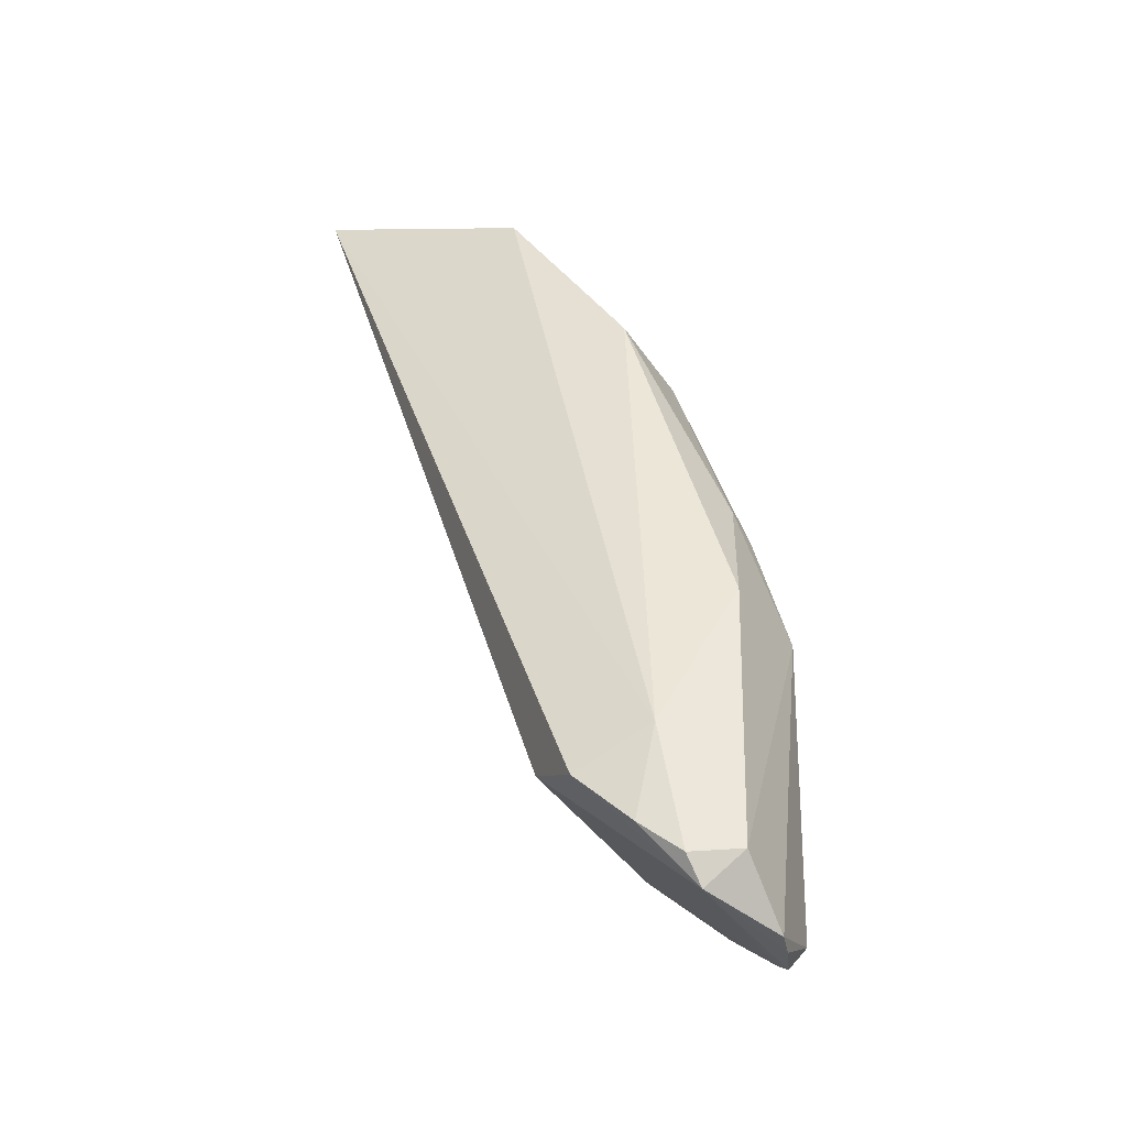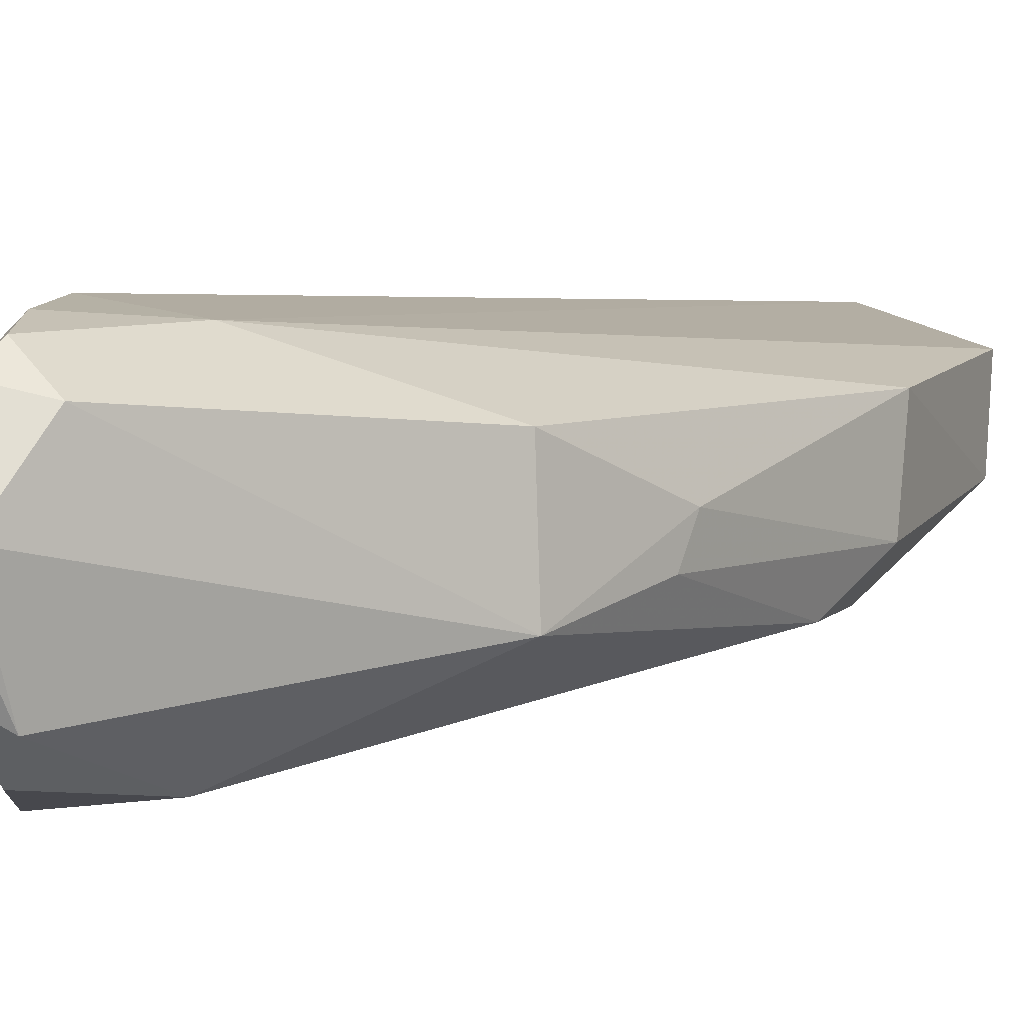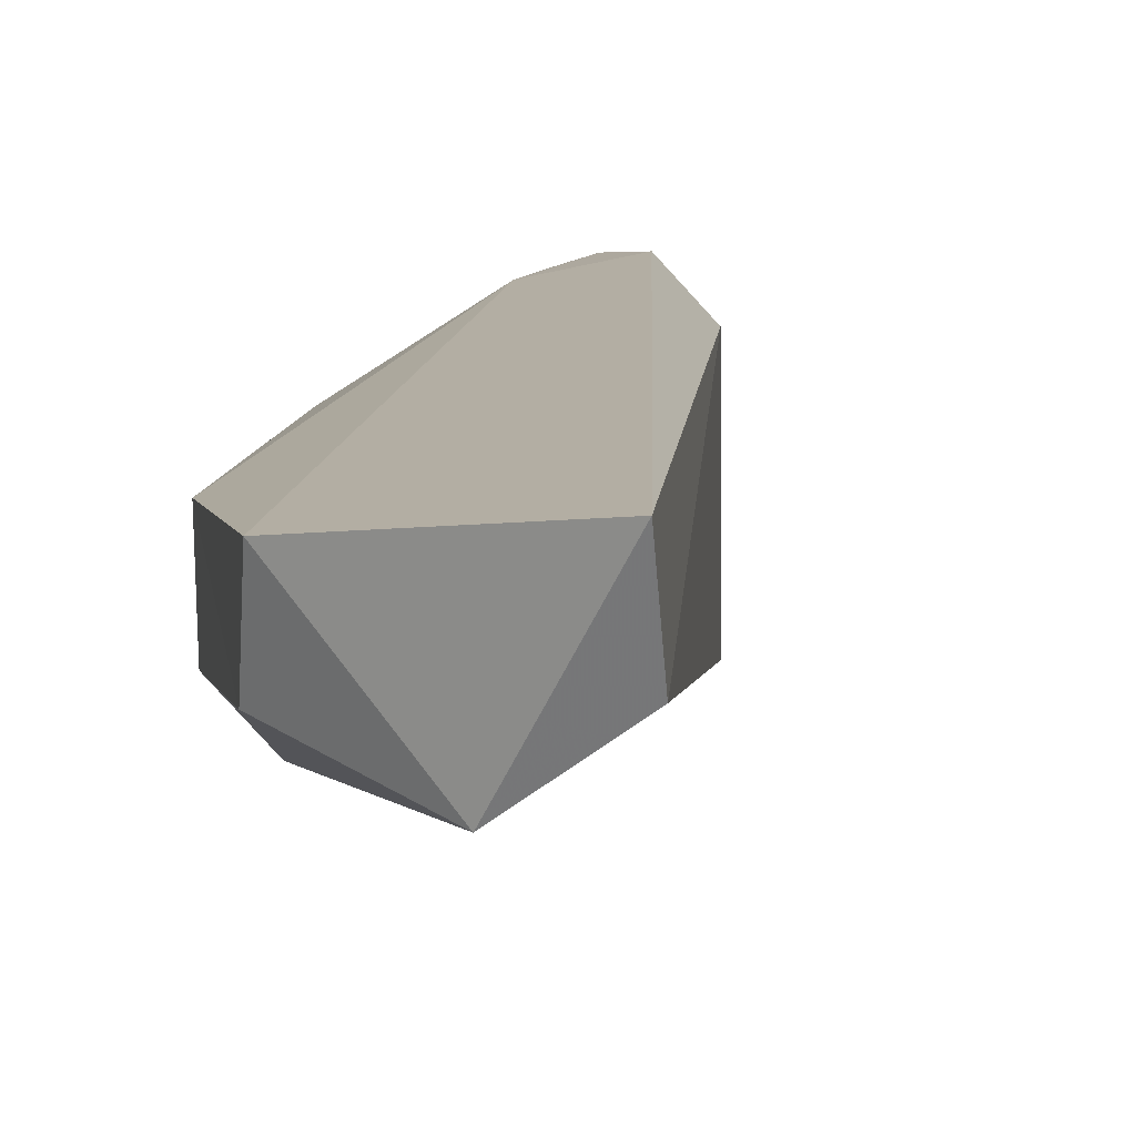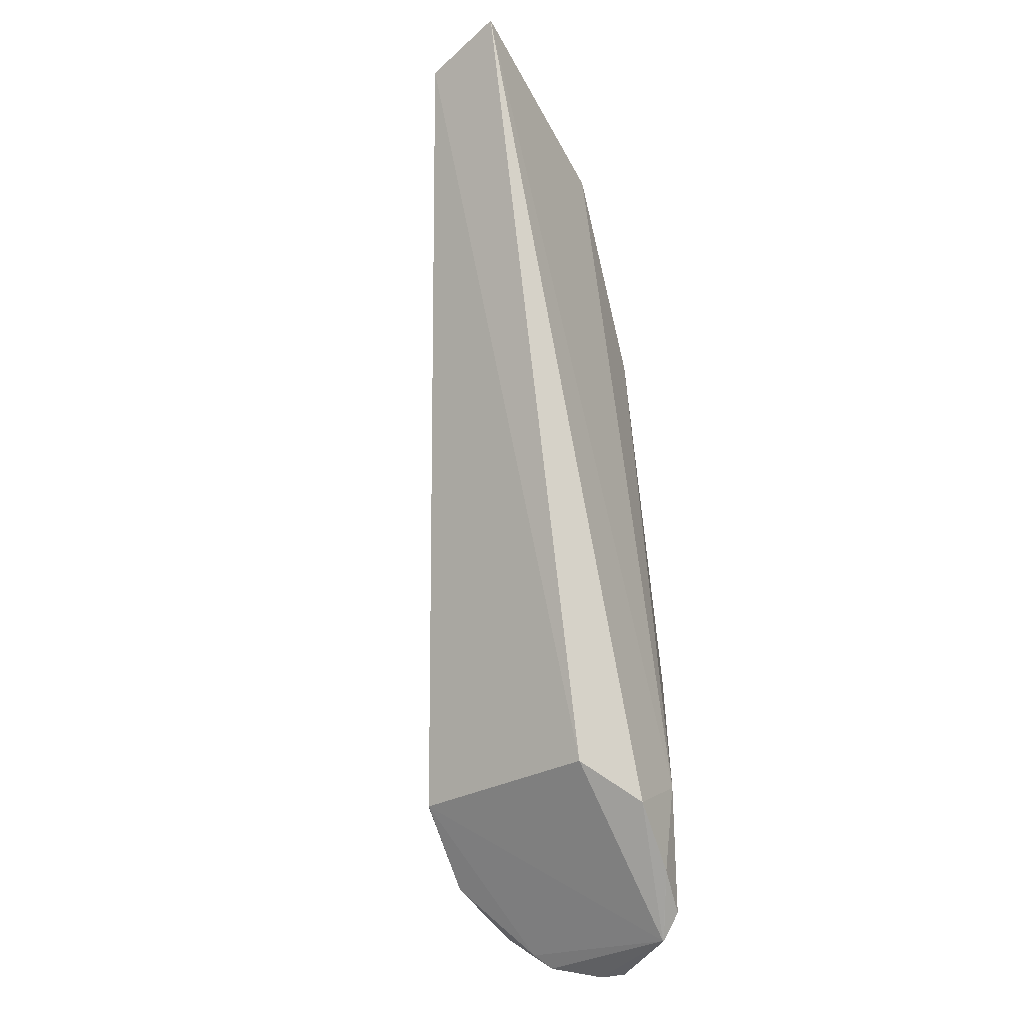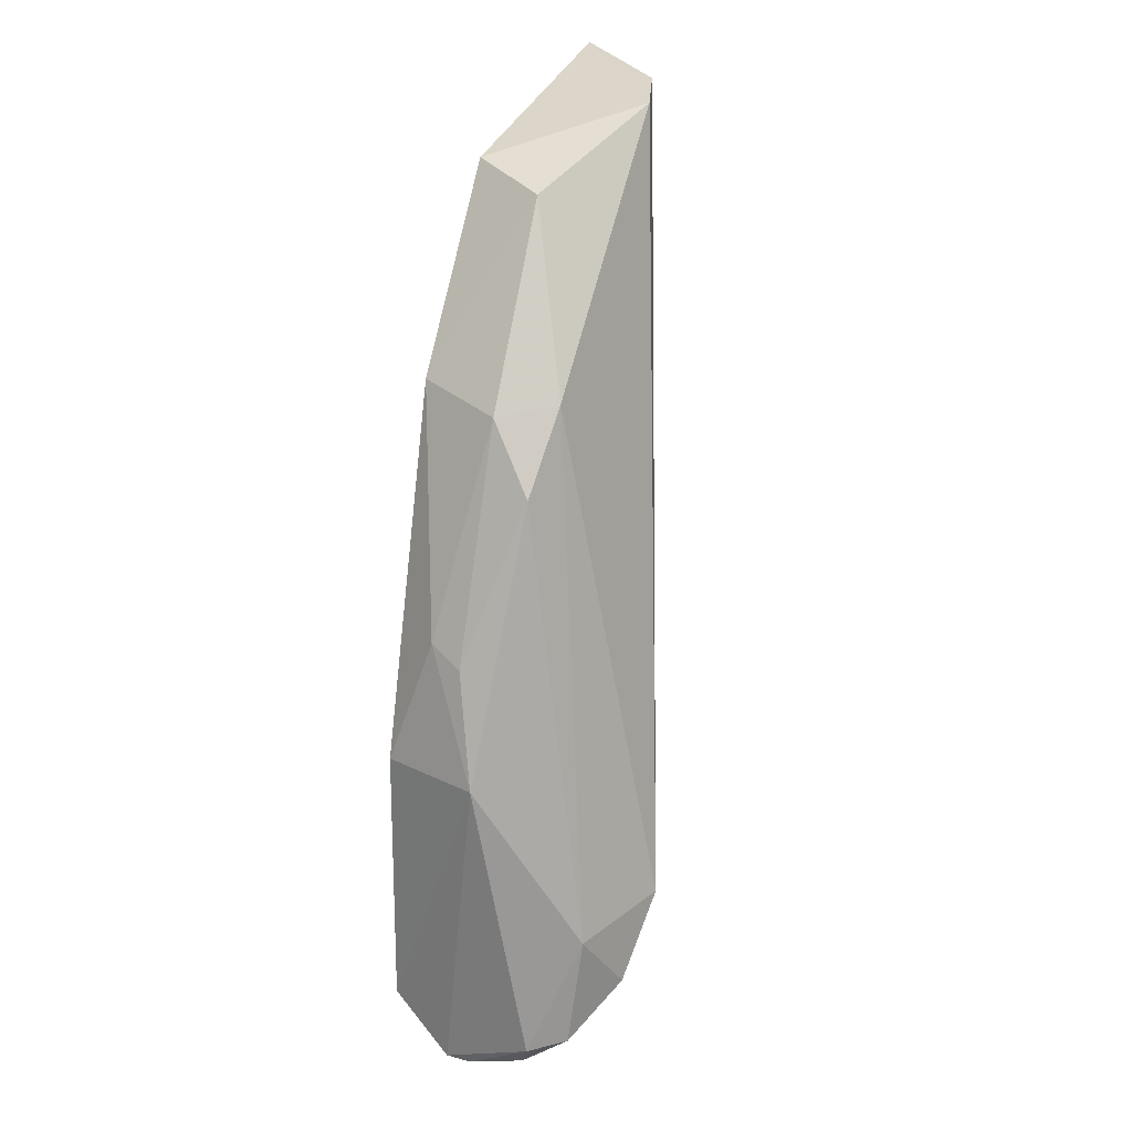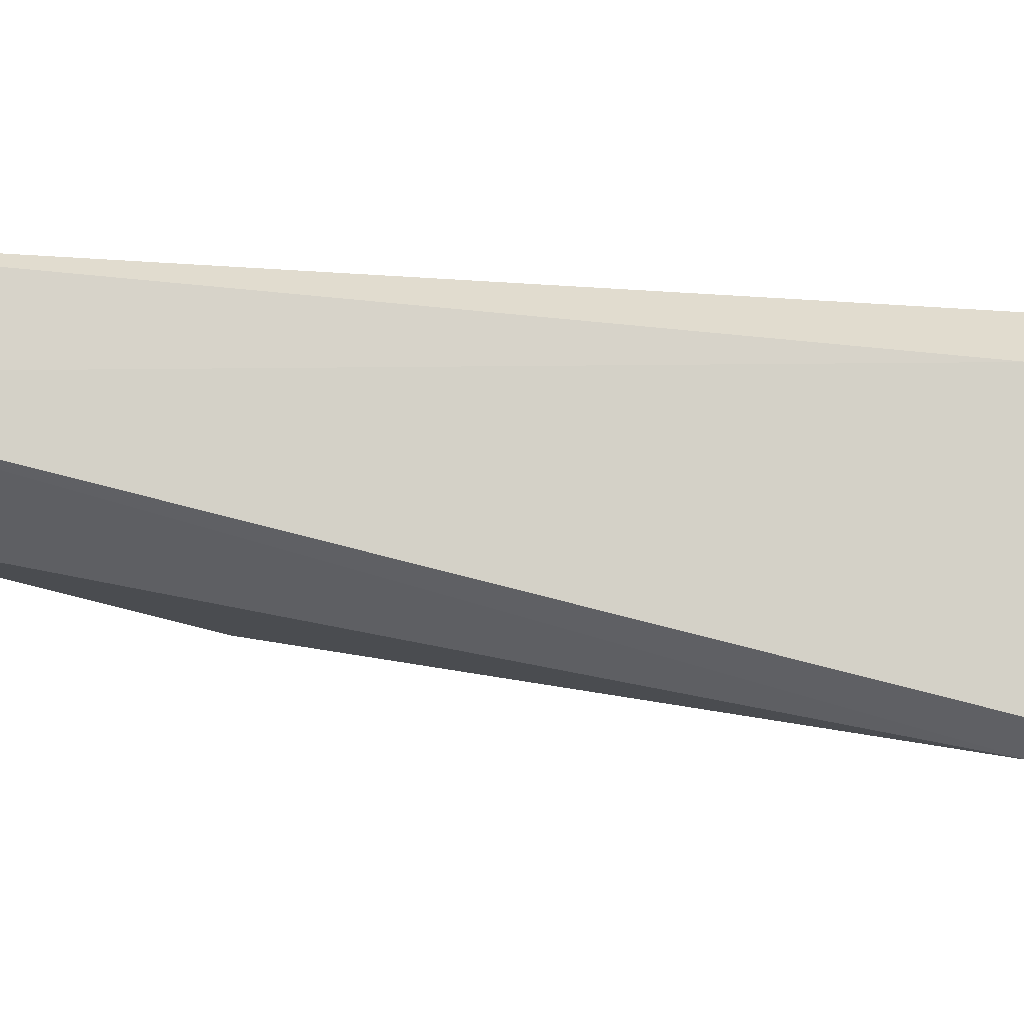
<metadata>
{"format":"obj","ext":"obj","renderer":"f3d","projection":"perspective","resolution":1024,"background":"white","views":[{"elev":-39.0,"azim":-149.2,"up":"+Z"},{"elev":-0.1,"azim":-127.4,"up":"+Y"},{"elev":14.1,"azim":20.6,"up":"+Y"},{"elev":-27.0,"azim":130.5,"up":"+Z"},{"elev":23.4,"azim":-49.3,"up":"+Z"},{"elev":-9.3,"azim":106.1,"up":"+Y"}]}
</metadata>
<code>
v 0.04741 0.001859 0.03812
v 0.04733 -0.00141 0.0371
v 0.03848 -0.001073 0.007967
v 0.03121 -0.004621 0.001378
v 0.03434 -0.00472 0.02726
v 0.03765 -0.009907 0.008085
v 0.03334 -0.000285 0.008007
v 0.03855 -0.003159 0.03433
v 0.03852 -0.009125 0.007793
v 0.03084 -0.00653 0.01413
v 0.03627 0.000333 0.006517
v 0.04396 -0.003974 0.03695
v 0.03459 -0.001136 0.0279
v 0.03314 -0.009247 0.003199
v 0.03256 -0.001608 0.002028
v 0.03414 -0.006516 0.02458
v 0.03091 -0.002325 0.01403
v 0.03909 0.0001468 0.03514
v 0.03564 -0.009899 0.004984
v 0.03196 -0.008174 0.002857
v 0.03266 -0.00075 0.003008
v 0.03165 -0.005346 0.0184
v 0.03625 -0.00624 0.02759
v 0.0336 -0.009616 0.007553
v 0.03109 -0.002028 0.003316
v 0.03303 -0.008008 0.002375
v 0.03414 -0.0001697 0.004303
v 0.03169 -0.003931 0.01904
v 0.03254 -0.001579 0.002027
v 0.03153 -0.00556 0.001342
v 0.03243 -0.007517 0.001847
f 1 2 3
f 9 3 2
f 9 2 6
f 11 7 1
f 11 1 3
f 12 2 1
f 12 6 2
f 13 5 8
f 15 3 9
f 15 11 3
f 17 13 7
f 18 12 1
f 18 8 12
f 18 13 8
f 18 1 7
f 18 7 13
f 19 9 6
f 20 10 4
f 21 17 7
f 22 16 5
f 22 10 16
f 23 6 12
f 23 12 8
f 23 8 5
f 23 5 16
f 24 16 10
f 24 14 19
f 24 19 6
f 24 23 16
f 24 6 23
f 24 20 14
f 24 10 20
f 25 4 10
f 25 10 17
f 25 17 21
f 26 15 9
f 26 9 19
f 26 19 14
f 27 21 7
f 27 7 11
f 27 11 15
f 28 17 10
f 28 10 22
f 28 13 17
f 28 22 5
f 28 5 13
f 29 25 21
f 29 15 4
f 29 4 25
f 29 27 15
f 29 21 27
f 30 4 15
f 30 20 4
f 31 26 14
f 31 14 20
f 31 20 30
f 31 30 15
f 31 15 26

</code>
